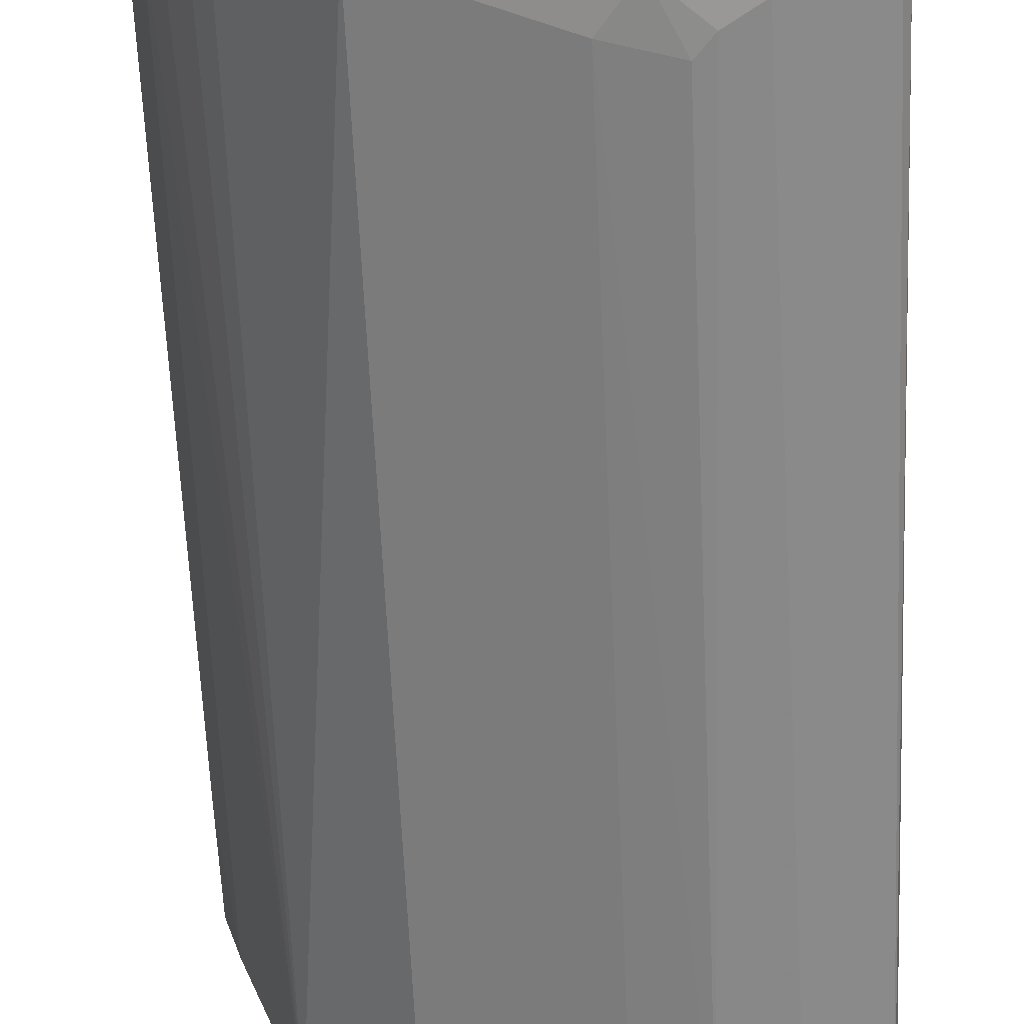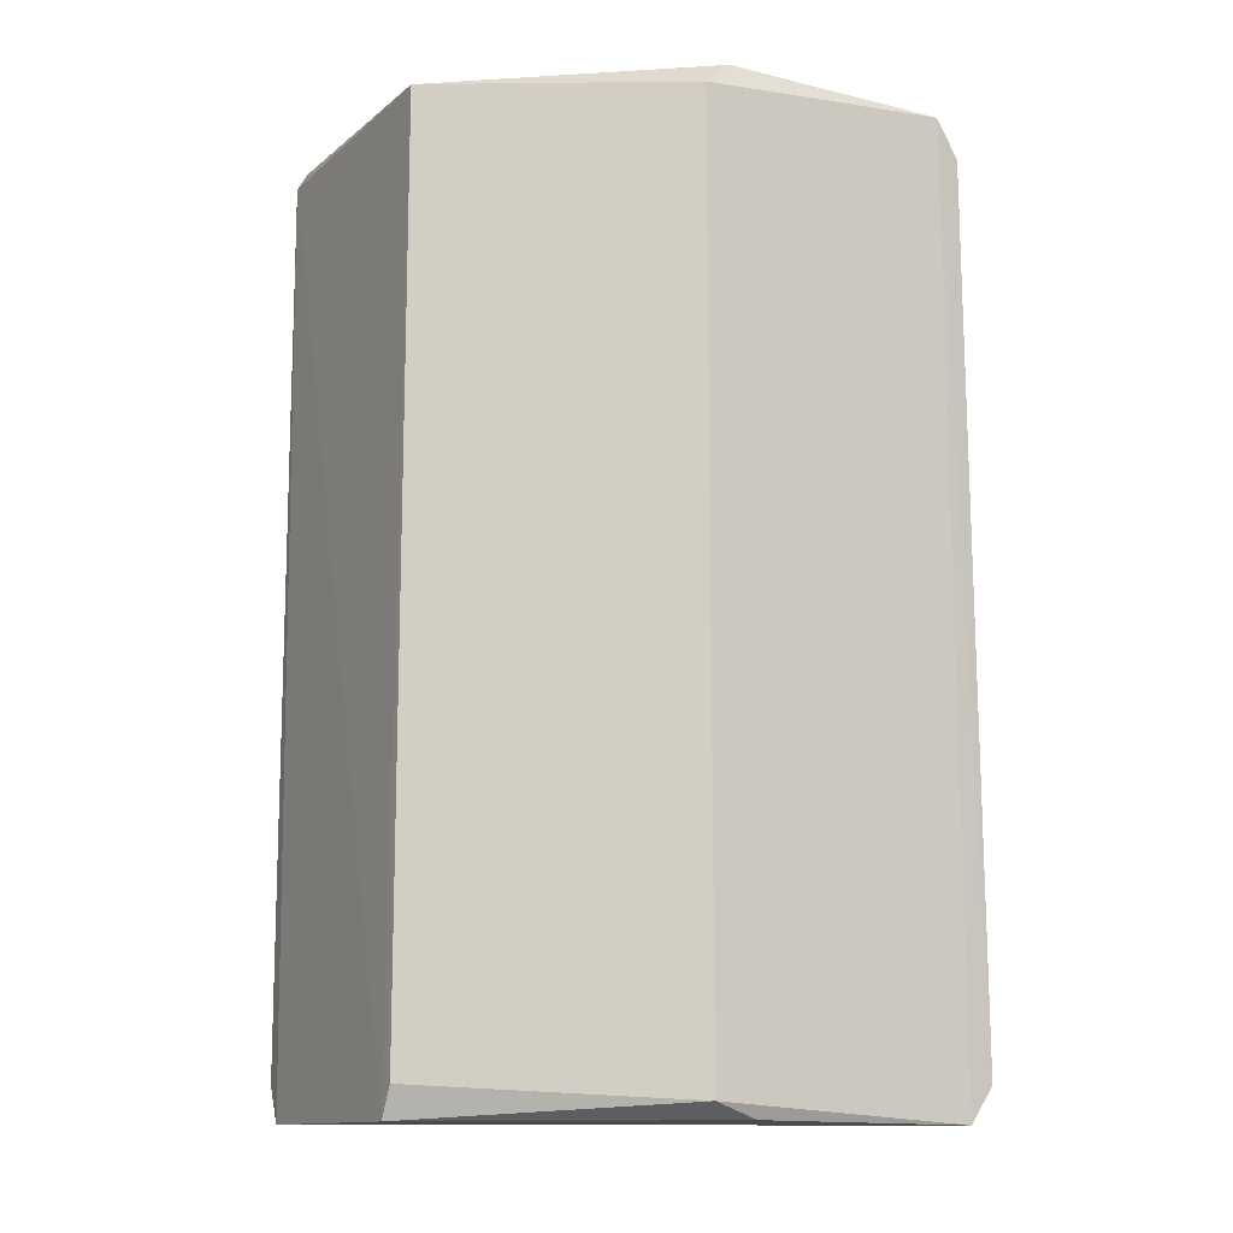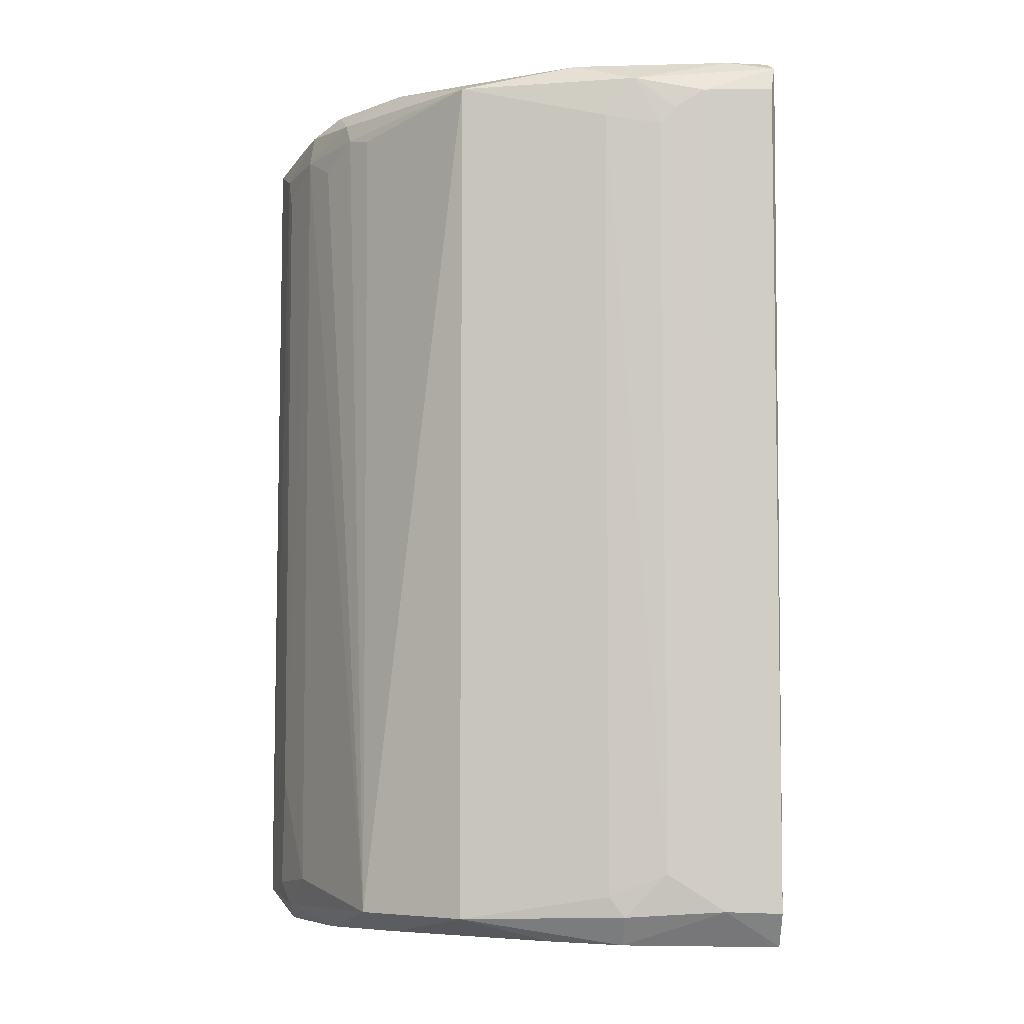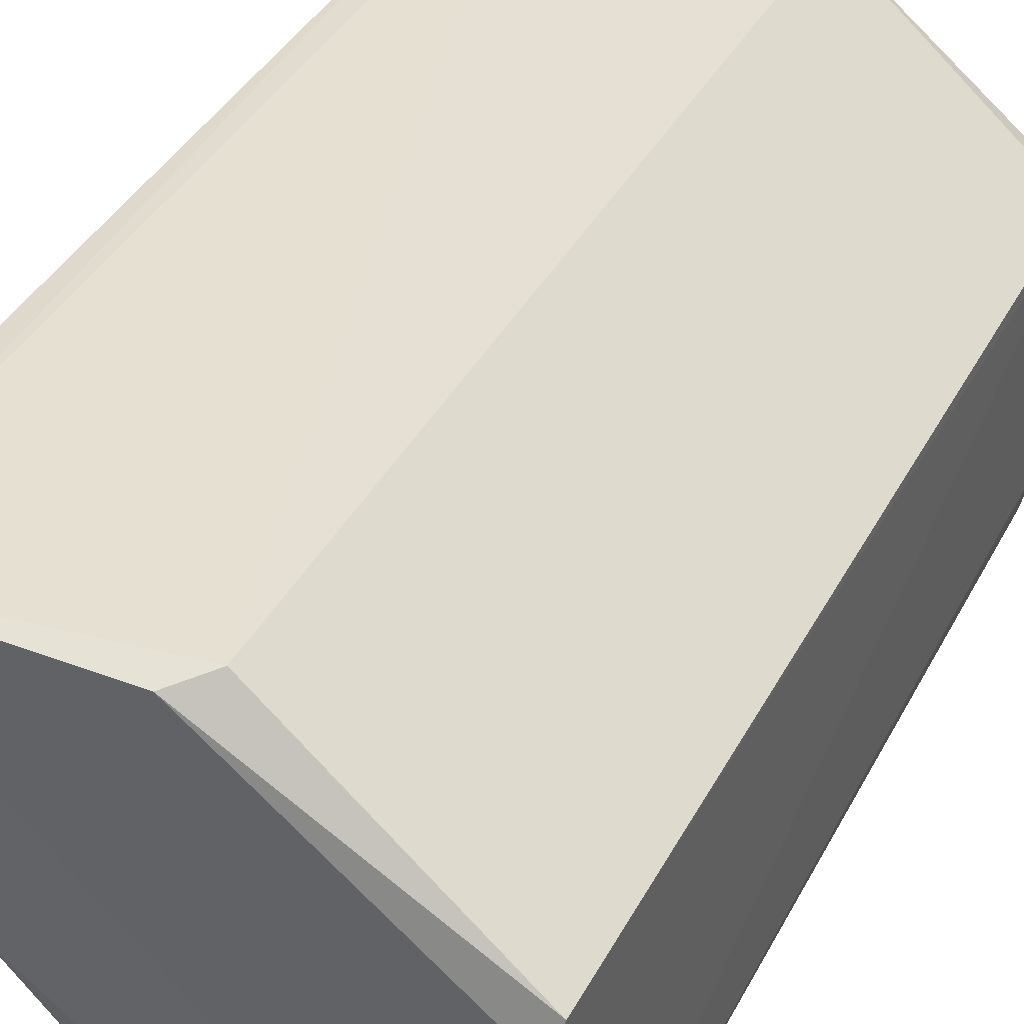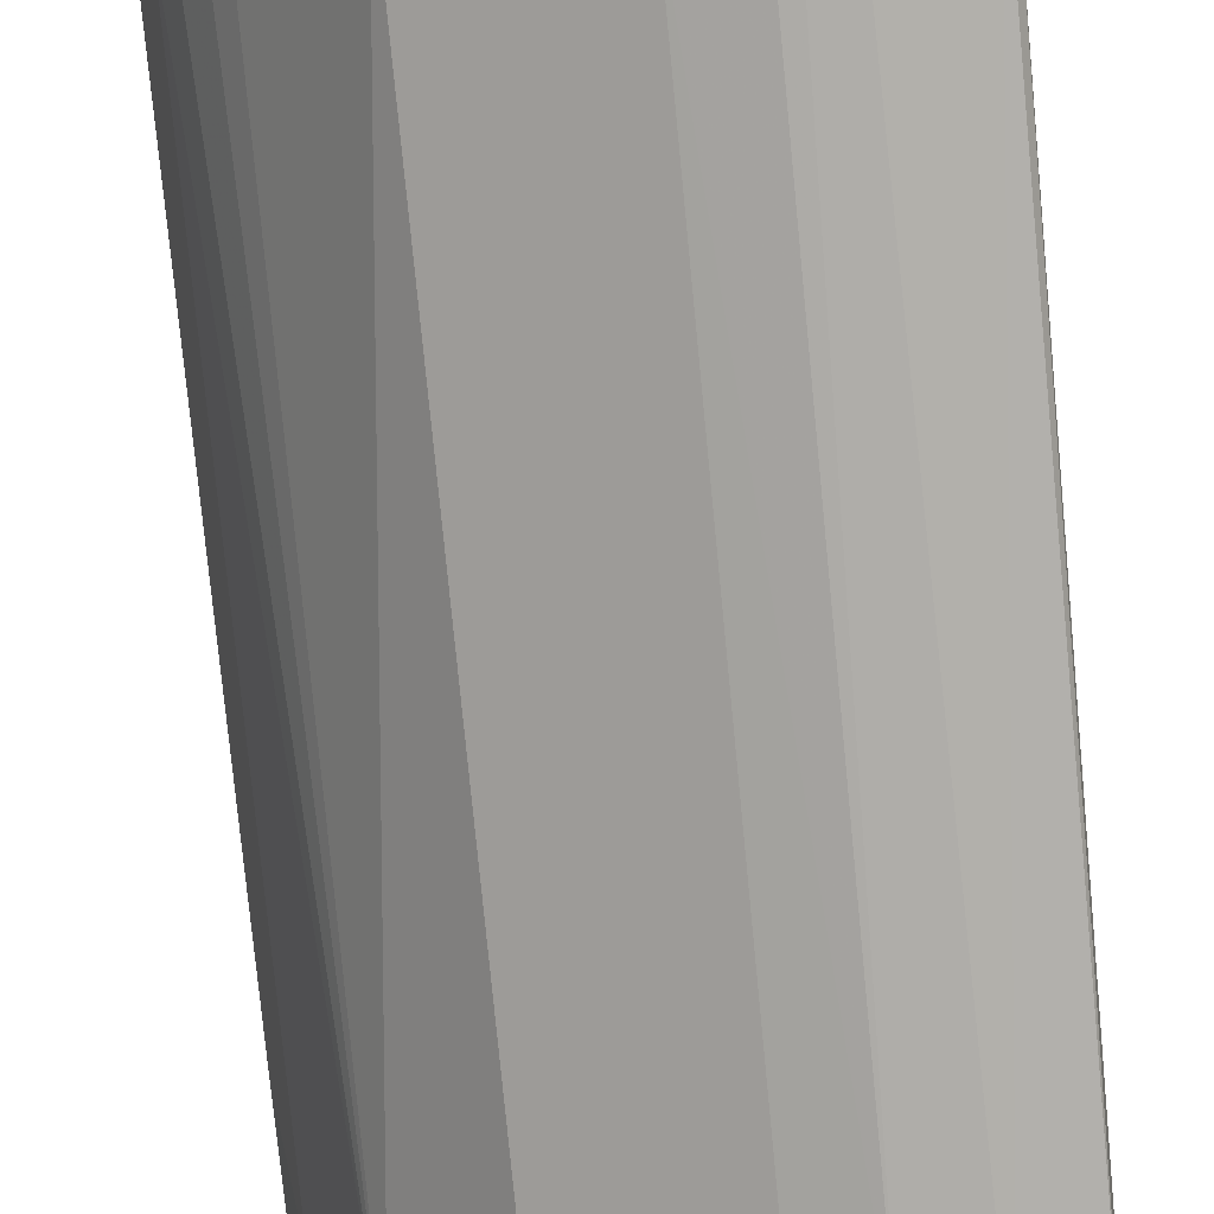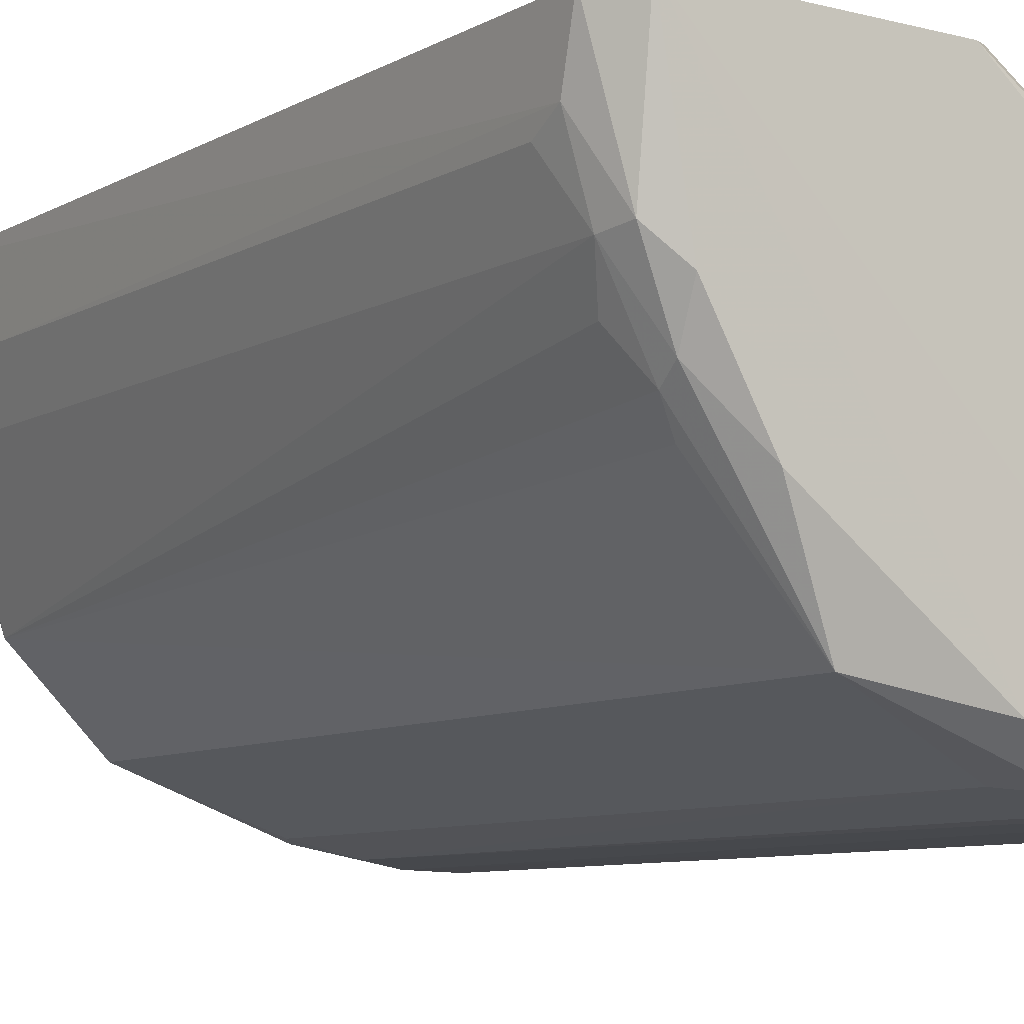
<metadata>
{"format":"obj","ext":"obj","renderer":"f3d","projection":"perspective","resolution":1024,"background":"white","views":[{"elev":-63.7,"azim":2.6,"up":"+Y"},{"elev":-13.1,"azim":149.9,"up":"+Z"},{"elev":-5.9,"azim":-10.0,"up":"+Z"},{"elev":39.1,"azim":25.7,"up":"+Y"},{"elev":-79.0,"azim":5.6,"up":"+Y"},{"elev":-8.3,"azim":-34.0,"up":"+Y"}]}
</metadata>
<code>
v -0.04098 -0.0327 -0.0535
v 0.002703 -0.02432 0.0539
v -0.02425 -0.002338 0.05406
v -0.03471 -0.0452 0.0509
v 0.002889 -0.05141 -0.05424
v -0.02067 -0.001321 -0.05264
v -0.05435 -0.002618 0.05015
v 0.003162 -0.05334 0.05306
v -0.0546 -0.002394 -0.05056
v 0.003907 -0.02064 -0.05089
v -0.01794 -0.05172 -0.04797
v -0.04524 -0.03467 -0.05089
v 0.003907 -0.02064 0.05266
v -0.05157 -0.01811 0.04807
v -0.02067 -0.001321 0.0509
v -0.03471 -0.0452 -0.05089
v -0.009615 -0.05383 0.04733
v -0.0514 -0.002209 0.05433
v 0.002428 -0.05439 -0.05003
v -0.05152 -0.002081 -0.05459
v 0.003907 -0.02239 -0.05441
v -0.0536 -0.01144 -0.03579
v -0.04702 -0.02772 0.04867
v -0.0209 -0.04782 0.05369
v -0.04776 -0.02098 0.05374
v -0.01792 -0.05177 0.04649
v -0.01138 -0.05359 -0.04526
v 0.00285 -0.05138 0.05418
v -0.01584 -0.04957 -0.05385
v -0.05157 -0.01811 -0.04806
v 0.002475 -0.05443 0.05013
v -0.05359 -0.01145 0.04392
v -0.02593 -0.002211 -0.05432
v -0.004382 -0.05423 -0.04973
v -0.01438 -0.05245 0.05116
v -0.04785 -0.02095 -0.05395
v -0.04505 -0.03091 0.0478
v -0.04099 -0.0327 0.05351
v -0.05272 -0.01095 -0.0519
v -0.05096 -0.01768 0.05173
v -0.04953 -0.02302 0.04563
v -0.006096 -0.05416 0.0496
v -0.01619 -0.05209 -0.05038
v -0.05383 -0.009661 0.04758
v -0.01139 -0.05358 0.04525
v -0.04736 -0.02606 0.05112
v -0.05375 -0.009718 -0.04906
v -0.002255 -0.05136 0.05412
v -0.02426 -0.04611 -0.05359
f 36 29 49
f 3 2 13
f 10 6 13
f 3 13 15
f 13 6 15
f 4 12 16
f 12 1 16
f 9 7 18
f 3 15 18
f 5 8 19
f 15 6 20
f 9 18 20
f 18 15 20
f 8 5 21
f 6 10 21
f 13 8 21
f 10 13 21
f 5 20 21
f 24 18 25
f 4 16 26
f 16 11 26
f 26 11 27
f 2 3 28
f 13 2 28
f 8 13 28
f 3 18 28
f 20 5 29
f 12 14 30
f 14 22 30
f 19 8 31
f 22 14 32
f 20 6 33
f 6 21 33
f 21 20 33
f 5 19 34
f 29 5 34
f 19 31 34
f 24 4 35
f 4 26 35
f 1 12 36
f 20 29 36
f 12 4 37
f 4 23 37
f 23 12 37
f 4 24 38
f 24 25 38
f 9 20 39
f 12 30 39
f 36 12 39
f 20 36 39
f 18 7 40
f 25 18 40
f 14 12 41
f 12 23 41
f 23 14 41
f 17 27 42
f 31 8 42
f 27 34 42
f 34 31 42
f 8 35 42
f 35 17 42
f 11 16 43
f 27 11 43
f 16 29 43
f 34 27 43
f 29 34 43
f 7 9 44
f 9 22 44
f 32 14 44
f 22 32 44
f 40 7 44
f 14 40 44
f 27 17 45
f 26 27 45
f 35 26 45
f 17 35 45
f 23 4 46
f 14 23 46
f 4 38 46
f 38 25 46
f 40 14 46
f 25 40 46
f 22 9 47
f 30 22 47
f 9 39 47
f 39 30 47
f 18 24 48
f 8 28 48
f 28 18 48
f 35 8 48
f 24 35 48
f 16 1 49
f 29 16 49
f 1 36 49

</code>
